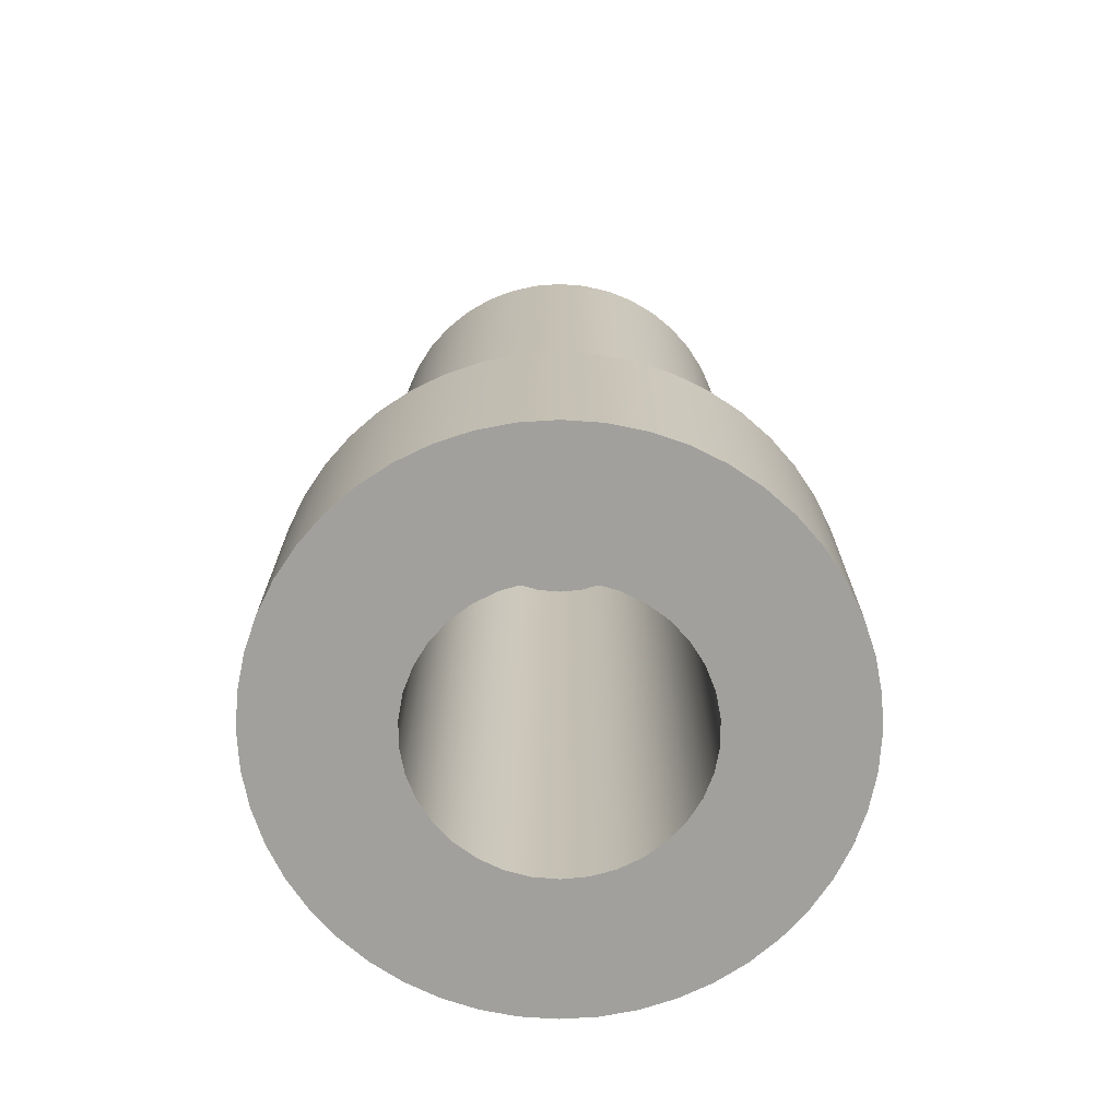
<metadata>
{"format":"obj","ext":"obj","renderer":"f3d","projection":"perspective","resolution":1024,"background":"white","views":[{"elev":-71.6,"azim":-142.7,"up":"+Z"}]}
</metadata>
<code>
v 0.625 -7.654e-17 -0.8
v 0.6144 0.1148 -0.8
v 0.5828 0.2258 -0.8
v 0.5314 0.329 -0.8
v 0.4619 0.4211 -0.8
v 0.3766 0.4988 -0.8
v 0.2786 0.5595 -0.8
v 0.171 0.6011 -0.8
v 0.05767 0.6223 -0.8
v -0.05767 0.6223 -0.8
v -0.171 0.6011 -0.8
v -0.2786 0.5595 -0.8
v -0.3766 0.4988 -0.8
v -0.4619 0.4211 -0.8
v -0.5314 0.329 -0.8
v -0.5828 0.2258 -0.8
v -0.6144 0.1148 -0.8
v -0.625 0 -0.8
v -0.6144 -0.1148 -0.8
v -0.5828 -0.2258 -0.8
v -0.5314 -0.329 -0.8
v -0.4619 -0.4211 -0.8
v -0.3766 -0.4988 -0.8
v -0.2786 -0.5595 -0.8
v -0.171 -0.6011 -0.8
v -0.05767 -0.6223 -0.8
v 0.05767 -0.6223 -0.8
v 0.171 -0.6011 -0.8
v 0.2786 -0.5595 -0.8
v 0.3766 -0.4988 -0.8
v 0.4619 -0.4211 -0.8
v 0.5314 -0.329 -0.8
v 0.5828 -0.2258 -0.8
v 0.6144 -0.1148 -0.8
v 0.625 -7.654e-17 -4.25
v 0.6144 -0.1148 -4.25
v 0.5828 -0.2258 -4.25
v 0.5314 -0.329 -4.25
v 0.4619 -0.4211 -4.25
v 0.3766 -0.4988 -4.25
v 0.2786 -0.5595 -4.25
v 0.171 -0.6011 -4.25
v 0.05767 -0.6223 -4.25
v -0.05767 -0.6223 -4.25
v -0.171 -0.6011 -4.25
v -0.2786 -0.5595 -4.25
v -0.3766 -0.4988 -4.25
v -0.4619 -0.4211 -4.25
v -0.5314 -0.329 -4.25
v -0.5828 -0.2258 -4.25
v -0.6144 -0.1148 -4.25
v -0.625 0 -4.25
v -0.6144 0.1148 -4.25
v -0.5828 0.2258 -4.25
v -0.5314 0.329 -4.25
v -0.4619 0.4211 -4.25
v -0.3766 0.4988 -4.25
v -0.2786 0.5595 -4.25
v -0.171 0.6011 -4.25
v -0.05767 0.6223 -4.25
v 0.05767 0.6223 -4.25
v 0.171 0.6011 -4.25
v 0.2786 0.5595 -4.25
v 0.3766 0.4988 -4.25
v 0.4619 0.4211 -4.25
v 0.5314 0.329 -4.25
v 0.5828 0.2258 -4.25
v 0.6144 0.1148 -4.25
v 0.625 -7.654e-17 -0.8
v 0.625 -7.654e-17 -4.25
v 0.625 -7.654e-17 -0.8
v 0.6144 -0.1148 -0.8
v 0.5828 -0.2258 -0.8
v 0.5314 -0.329 -0.8
v 0.4619 -0.4211 -0.8
v 0.3766 -0.4988 -0.8
v 0.2786 -0.5595 -0.8
v 0.171 -0.6011 -0.8
v 0.05767 -0.6223 -0.8
v -0.05767 -0.6223 -0.8
v -0.171 -0.6011 -0.8
v -0.2786 -0.5595 -0.8
v -0.3766 -0.4988 -0.8
v -0.4619 -0.4211 -0.8
v -0.5314 -0.329 -0.8
v -0.5828 -0.2258 -0.8
v -0.6144 -0.1148 -0.8
v -0.625 0 -0.8
v -0.6144 0.1148 -0.8
v -0.5828 0.2258 -0.8
v -0.5314 0.329 -0.8
v -0.4619 0.4211 -0.8
v -0.3766 0.4988 -0.8
v -0.2786 0.5595 -0.8
v -0.171 0.6011 -0.8
v -0.05767 0.6223 -0.8
v 0.05767 0.6223 -0.8
v 0.171 0.6011 -0.8
v 0.2786 0.5595 -0.8
v 0.3766 0.4988 -0.8
v 0.4619 0.4211 -0.8
v 0.5314 0.329 -0.8
v 0.5828 0.2258 -0.8
v 0.6144 0.1148 -0.8
v 1.25 -1.531e-16 -3.15
v 1.239 0.1632 -3.15
v 1.207 0.3235 -3.15
v 1.155 0.4784 -3.15
v 1.083 0.625 -3.15
v 0.9917 0.761 -3.15
v 0.8839 0.8839 -3.15
v 0.761 0.9917 -3.15
v 0.625 1.083 -3.15
v 0.4784 1.155 -3.15
v 0.3235 1.207 -3.15
v 0.1632 1.239 -3.15
v -7.654e-17 1.25 -3.15
v -0.1632 1.239 -3.15
v -0.3235 1.207 -3.15
v -0.4784 1.155 -3.15
v -0.625 1.083 -3.15
v -0.761 0.9917 -3.15
v -0.8839 0.8839 -3.15
v -0.9917 0.761 -3.15
v -1.083 0.625 -3.15
v -1.155 0.4784 -3.15
v -1.207 0.3235 -3.15
v -1.239 0.1632 -3.15
v -1.25 0 -3.15
v -1.239 -0.1632 -3.15
v -1.207 -0.3235 -3.15
v -1.155 -0.4784 -3.15
v -1.083 -0.625 -3.15
v -0.9917 -0.761 -3.15
v -0.8839 -0.8839 -3.15
v -0.761 -0.9917 -3.15
v -0.625 -1.083 -3.15
v -0.4784 -1.155 -3.15
v -0.3235 -1.207 -3.15
v -0.1632 -1.239 -3.15
v -7.654e-17 -1.25 -3.15
v 0.1632 -1.239 -3.15
v 0.3235 -1.207 -3.15
v 0.4784 -1.155 -3.15
v 0.625 -1.083 -3.15
v 0.761 -0.9917 -3.15
v 0.8839 -0.8839 -3.15
v 0.9917 -0.761 -3.15
v 1.083 -0.625 -3.15
v 1.155 -0.4784 -3.15
v 1.207 -0.3235 -3.15
v 1.239 -0.1632 -3.15
v -0.9 -1.102e-16 -3.15
v -0.8895 0.1374 -3.15
v -0.8581 0.2715 -3.15
v -0.8065 0.3993 -3.15
v -0.7361 0.5178 -3.15
v -0.6485 0.6241 -3.15
v -0.5456 0.7158 -3.15
v -0.4299 0.7907 -3.15
v -0.3042 0.847 -3.15
v -0.1714 0.8835 -3.15
v -0.03447 0.8993 -3.15
v 0.1032 0.8941 -3.15
v 0.2385 0.8678 -3.15
v 0.3682 0.8213 -3.15
v 0.4892 0.7554 -3.15
v 0.5988 0.6719 -3.15
v 0.6943 0.5726 -3.15
v 0.7736 0.4599 -3.15
v 0.8348 0.3364 -3.15
v 0.8763 0.2051 -3.15
v 0.8974 0.06889 -3.15
v 0.8974 -0.06889 -3.15
v 0.8763 -0.2051 -3.15
v 0.8348 -0.3364 -3.15
v 0.7736 -0.4599 -3.15
v 0.6943 -0.5726 -3.15
v 0.5988 -0.6719 -3.15
v 0.4892 -0.7554 -3.15
v 0.3682 -0.8213 -3.15
v 0.2385 -0.8678 -3.15
v 0.1032 -0.8941 -3.15
v -0.03447 -0.8993 -3.15
v -0.1714 -0.8835 -3.15
v -0.3042 -0.847 -3.15
v -0.4299 -0.7907 -3.15
v -0.5456 -0.7158 -3.15
v -0.6485 -0.6241 -3.15
v -0.7361 -0.5178 -3.15
v -0.8065 -0.3993 -3.15
v -0.8581 -0.2715 -3.15
v -0.8895 -0.1374 -3.15
v 1.25 -1.531e-16 -4.25
v 1.239 0.1632 -4.25
v 1.207 0.3235 -4.25
v 1.155 0.4784 -4.25
v 1.083 0.625 -4.25
v 0.9917 0.761 -4.25
v 0.8839 0.8839 -4.25
v 0.761 0.9917 -4.25
v 0.625 1.083 -4.25
v 0.4784 1.155 -4.25
v 0.3235 1.207 -4.25
v 0.1632 1.239 -4.25
v -7.654e-17 1.25 -4.25
v -0.1632 1.239 -4.25
v -0.3235 1.207 -4.25
v -0.4784 1.155 -4.25
v -0.625 1.083 -4.25
v -0.761 0.9917 -4.25
v -0.8839 0.8839 -4.25
v -0.9917 0.761 -4.25
v -1.083 0.625 -4.25
v -1.155 0.4784 -4.25
v -1.207 0.3235 -4.25
v -1.239 0.1632 -4.25
v -1.25 0 -4.25
v -1.239 -0.1632 -4.25
v -1.207 -0.3235 -4.25
v -1.155 -0.4784 -4.25
v -1.083 -0.625 -4.25
v -0.9917 -0.761 -4.25
v -0.8839 -0.8839 -4.25
v -0.761 -0.9917 -4.25
v -0.625 -1.083 -4.25
v -0.4784 -1.155 -4.25
v -0.3235 -1.207 -4.25
v -0.1632 -1.239 -4.25
v -7.654e-17 -1.25 -4.25
v 0.1632 -1.239 -4.25
v 0.3235 -1.207 -4.25
v 0.4784 -1.155 -4.25
v 0.625 -1.083 -4.25
v 0.761 -0.9917 -4.25
v 0.8839 -0.8839 -4.25
v 0.9917 -0.761 -4.25
v 1.083 -0.625 -4.25
v 1.155 -0.4784 -4.25
v 1.207 -0.3235 -4.25
v 1.239 -0.1632 -4.25
v 1.25 -1.531e-16 -3.15
v 1.239 -0.1632 -3.15
v 1.207 -0.3235 -3.15
v 1.155 -0.4784 -3.15
v 1.083 -0.625 -3.15
v 0.9917 -0.761 -3.15
v 0.8839 -0.8839 -3.15
v 0.761 -0.9917 -3.15
v 0.625 -1.083 -3.15
v 0.4784 -1.155 -3.15
v 0.3235 -1.207 -3.15
v 0.1632 -1.239 -3.15
v -7.654e-17 -1.25 -3.15
v -0.1632 -1.239 -3.15
v -0.3235 -1.207 -3.15
v -0.4784 -1.155 -3.15
v -0.625 -1.083 -3.15
v -0.761 -0.9917 -3.15
v -0.8839 -0.8839 -3.15
v -0.9917 -0.761 -3.15
v -1.083 -0.625 -3.15
v -1.155 -0.4784 -3.15
v -1.207 -0.3235 -3.15
v -1.239 -0.1632 -3.15
v -1.25 0 -3.15
v -1.239 0.1632 -3.15
v -1.207 0.3235 -3.15
v -1.155 0.4784 -3.15
v -1.083 0.625 -3.15
v -0.9917 0.761 -3.15
v -0.8839 0.8839 -3.15
v -0.761 0.9917 -3.15
v -0.625 1.083 -3.15
v -0.4784 1.155 -3.15
v -0.3235 1.207 -3.15
v -0.1632 1.239 -3.15
v -7.654e-17 1.25 -3.15
v 0.1632 1.239 -3.15
v 0.3235 1.207 -3.15
v 0.4784 1.155 -3.15
v 0.625 1.083 -3.15
v 0.761 0.9917 -3.15
v 0.8839 0.8839 -3.15
v 0.9917 0.761 -3.15
v 1.083 0.625 -3.15
v 1.155 0.4784 -3.15
v 1.207 0.3235 -3.15
v 1.239 0.1632 -3.15
v 1.25 -1.531e-16 -3.15
v 1.25 -1.531e-16 -4.25
v 0.625 -7.654e-17 -4.25
v 0.6144 0.1148 -4.25
v 0.5828 0.2258 -4.25
v 0.5314 0.329 -4.25
v 0.4619 0.4211 -4.25
v 0.3766 0.4988 -4.25
v 0.2786 0.5595 -4.25
v 0.171 0.6011 -4.25
v 0.05767 0.6223 -4.25
v -0.05767 0.6223 -4.25
v -0.171 0.6011 -4.25
v -0.2786 0.5595 -4.25
v -0.3766 0.4988 -4.25
v -0.4619 0.4211 -4.25
v -0.5314 0.329 -4.25
v -0.5828 0.2258 -4.25
v -0.6144 0.1148 -4.25
v -0.625 0 -4.25
v -0.6144 -0.1148 -4.25
v -0.5828 -0.2258 -4.25
v -0.5314 -0.329 -4.25
v -0.4619 -0.4211 -4.25
v -0.3766 -0.4988 -4.25
v -0.2786 -0.5595 -4.25
v -0.171 -0.6011 -4.25
v -0.05767 -0.6223 -4.25
v 0.05767 -0.6223 -4.25
v 0.171 -0.6011 -4.25
v 0.2786 -0.5595 -4.25
v 0.3766 -0.4988 -4.25
v 0.4619 -0.4211 -4.25
v 0.5314 -0.329 -4.25
v 0.5828 -0.2258 -4.25
v 0.6144 -0.1148 -4.25
v 1.25 -1.531e-16 -4.25
v 1.239 -0.1632 -4.25
v 1.207 -0.3235 -4.25
v 1.155 -0.4784 -4.25
v 1.083 -0.625 -4.25
v 0.9917 -0.761 -4.25
v 0.8839 -0.8839 -4.25
v 0.761 -0.9917 -4.25
v 0.625 -1.083 -4.25
v 0.4784 -1.155 -4.25
v 0.3235 -1.207 -4.25
v 0.1632 -1.239 -4.25
v -7.654e-17 -1.25 -4.25
v -0.1632 -1.239 -4.25
v -0.3235 -1.207 -4.25
v -0.4784 -1.155 -4.25
v -0.625 -1.083 -4.25
v -0.761 -0.9917 -4.25
v -0.8839 -0.8839 -4.25
v -0.9917 -0.761 -4.25
v -1.083 -0.625 -4.25
v -1.155 -0.4784 -4.25
v -1.207 -0.3235 -4.25
v -1.239 -0.1632 -4.25
v -1.25 0 -4.25
v -1.239 0.1632 -4.25
v -1.207 0.3235 -4.25
v -1.155 0.4784 -4.25
v -1.083 0.625 -4.25
v -0.9917 0.761 -4.25
v -0.8839 0.8839 -4.25
v -0.761 0.9917 -4.25
v -0.625 1.083 -4.25
v -0.4784 1.155 -4.25
v -0.3235 1.207 -4.25
v -0.1632 1.239 -4.25
v -7.654e-17 1.25 -4.25
v 0.1632 1.239 -4.25
v 0.3235 1.207 -4.25
v 0.4784 1.155 -4.25
v 0.625 1.083 -4.25
v 0.761 0.9917 -4.25
v 0.8839 0.8839 -4.25
v 0.9917 0.761 -4.25
v 1.083 0.625 -4.25
v 1.155 0.4784 -4.25
v 1.207 0.3235 -4.25
v 1.239 0.1632 -4.25
v -0.9 -1.102e-16 -3.15
v -0.8895 -0.1374 -3.15
v -0.8581 -0.2715 -3.15
v -0.8065 -0.3993 -3.15
v -0.7361 -0.5178 -3.15
v -0.6485 -0.6241 -3.15
v -0.5456 -0.7158 -3.15
v -0.4299 -0.7907 -3.15
v -0.3042 -0.847 -3.15
v -0.1714 -0.8835 -3.15
v -0.03447 -0.8993 -3.15
v 0.1032 -0.8941 -3.15
v 0.2385 -0.8678 -3.15
v 0.3682 -0.8213 -3.15
v 0.4892 -0.7554 -3.15
v 0.5988 -0.6719 -3.15
v 0.6943 -0.5726 -3.15
v 0.7736 -0.4599 -3.15
v 0.8348 -0.3364 -3.15
v 0.8763 -0.2051 -3.15
v 0.8974 -0.06889 -3.15
v 0.8974 0.06889 -3.15
v 0.8763 0.2051 -3.15
v 0.8348 0.3364 -3.15
v 0.7736 0.4599 -3.15
v 0.6943 0.5726 -3.15
v 0.5988 0.6719 -3.15
v 0.4892 0.7554 -3.15
v 0.3682 0.8213 -3.15
v 0.2385 0.8678 -3.15
v 0.1032 0.8941 -3.15
v -0.03447 0.8993 -3.15
v -0.1714 0.8835 -3.15
v -0.3042 0.847 -3.15
v -0.4299 0.7907 -3.15
v -0.5456 0.7158 -3.15
v -0.6485 0.6241 -3.15
v -0.7361 0.5178 -3.15
v -0.8065 0.3993 -3.15
v -0.8581 0.2715 -3.15
v -0.8895 0.1374 -3.15
v -0.9 -1.102e-16 0
v -0.8895 0.1374 0
v -0.8581 0.2715 0
v -0.8065 0.3993 0
v -0.7361 0.5178 0
v -0.6485 0.6241 0
v -0.5456 0.7158 0
v -0.4299 0.7907 0
v -0.3042 0.847 0
v -0.1714 0.8835 0
v -0.03447 0.8993 0
v 0.1032 0.8941 0
v 0.2385 0.8678 0
v 0.3682 0.8213 0
v 0.4892 0.7554 0
v 0.5988 0.6719 0
v 0.6943 0.5726 0
v 0.7736 0.4599 0
v 0.8348 0.3364 0
v 0.8763 0.2051 0
v 0.8974 0.06889 0
v 0.8974 -0.06889 0
v 0.8763 -0.2051 0
v 0.8348 -0.3364 0
v 0.7736 -0.4599 0
v 0.6943 -0.5726 0
v 0.5988 -0.6719 0
v 0.4892 -0.7554 0
v 0.3682 -0.8213 0
v 0.2385 -0.8678 0
v 0.1032 -0.8941 0
v -0.03447 -0.8993 0
v -0.1714 -0.8835 0
v -0.3042 -0.847 0
v -0.4299 -0.7907 0
v -0.5456 -0.7158 0
v -0.6485 -0.6241 0
v -0.7361 -0.5178 0
v -0.8065 -0.3993 0
v -0.8581 -0.2715 0
v -0.8895 -0.1374 0
v -0.9 -1.102e-16 0
v -0.9 -1.102e-16 -3.15
v -0.9 -1.102e-16 0
v -0.8895 -0.1374 0
v -0.8581 -0.2715 0
v -0.8065 -0.3993 0
v -0.7361 -0.5178 0
v -0.6485 -0.6241 0
v -0.5456 -0.7158 0
v -0.4299 -0.7907 0
v -0.3042 -0.847 0
v -0.1714 -0.8835 0
v -0.03447 -0.8993 0
v 0.1032 -0.8941 0
v 0.2385 -0.8678 0
v 0.3682 -0.8213 0
v 0.4892 -0.7554 0
v 0.5988 -0.6719 0
v 0.6943 -0.5726 0
v 0.7736 -0.4599 0
v 0.8348 -0.3364 0
v 0.8763 -0.2051 0
v 0.8974 -0.06889 0
v 0.8974 0.06889 0
v 0.8763 0.2051 0
v 0.8348 0.3364 0
v 0.7736 0.4599 0
v 0.6943 0.5726 0
v 0.5988 0.6719 0
v 0.4892 0.7554 0
v 0.3682 0.8213 0
v 0.2385 0.8678 0
v 0.1032 0.8941 0
v -0.03447 0.8993 0
v -0.1714 0.8835 0
v -0.3042 0.847 0
v -0.4299 0.7907 0
v -0.5456 0.7158 0
v -0.6485 0.6241 0
v -0.7361 0.5178 0
v -0.8065 0.3993 0
v -0.8581 0.2715 0
v -0.8895 0.1374 0
g b9664064-e2ec-11ea-a9b1-54bf646e7e1f
f 2 68 1
f 1 68 70
f 69 35 34
f 34 35 36
f 34 36 33
f 33 36 37
f 33 37 32
f 32 37 38
f 32 38 31
f 31 38 39
f 31 39 30
f 30 39 40
f 30 40 29
f 29 40 41
f 29 41 28
f 28 41 42
f 28 42 27
f 27 42 43
f 27 43 26
f 26 43 44
f 26 44 25
f 25 44 45
f 25 45 24
f 24 45 46
f 24 46 23
f 23 46 47
f 23 47 22
f 22 47 48
f 22 48 21
f 21 48 49
f 21 49 20
f 20 49 50
f 20 50 19
f 19 50 51
f 19 51 18
f 18 51 52
f 18 52 17
f 17 52 53
f 17 53 16
f 16 53 54
f 16 54 15
f 15 54 55
f 15 55 14
f 14 55 56
f 14 56 13
f 13 56 57
f 13 57 12
f 12 57 58
f 12 58 11
f 11 58 59
f 11 59 10
f 10 59 60
f 10 60 9
f 9 60 61
f 9 61 8
f 8 61 62
f 8 62 7
f 7 62 63
f 7 63 6
f 6 63 64
f 6 64 5
f 5 64 65
f 5 65 4
f 4 65 66
f 4 66 3
f 3 66 67
f 3 67 2
f 2 67 68
g b966b59c-e2ec-11ea-8b77-54bf646e7e1f
f 72 87 71
f 71 87 88
f 71 88 104
f 104 88 89
f 104 89 103
f 103 89 90
f 103 90 102
f 102 90 91
f 102 91 101
f 101 91 92
f 101 92 100
f 100 92 93
f 100 93 99
f 99 93 94
f 99 94 98
f 98 94 95
f 98 95 97
f 97 95 96
f 87 72 86
f 86 72 73
f 86 73 85
f 85 73 74
f 85 74 84
f 84 74 75
f 84 75 83
f 83 75 76
f 83 76 82
f 82 76 77
f 82 77 81
f 81 77 78
f 81 78 80
f 80 78 79
g b93a26fa-e2ec-11ea-8a13-54bf646e7e1f
f 106 173 105
f 105 173 174
f 105 174 152
f 152 174 175
f 152 175 151
f 151 175 176
f 151 176 150
f 150 176 149
f 149 176 177
f 149 177 148
f 148 177 178
f 148 178 147
f 147 178 179
f 147 179 146
f 146 179 180
f 146 180 145
f 145 180 181
f 145 181 144
f 144 181 182
f 144 182 143
f 143 182 142
f 142 182 183
f 142 183 141
f 141 183 184
f 141 184 140
f 140 184 185
f 140 185 139
f 139 185 186
f 139 186 138
f 138 186 187
f 138 187 137
f 137 187 188
f 137 188 136
f 136 188 135
f 135 188 189
f 135 189 134
f 134 189 190
f 134 190 133
f 133 190 191
f 133 191 132
f 132 191 192
f 132 192 131
f 131 192 193
f 131 193 130
f 130 193 153
f 130 153 129
f 129 153 128
f 128 153 154
f 128 154 127
f 127 154 155
f 127 155 126
f 126 155 156
f 126 156 125
f 125 156 157
f 125 157 124
f 124 157 158
f 124 158 123
f 123 158 159
f 123 159 122
f 122 159 121
f 121 159 160
f 121 160 120
f 120 160 161
f 120 161 119
f 119 161 162
f 119 162 118
f 118 162 163
f 118 163 117
f 117 163 164
f 117 164 116
f 116 164 165
f 116 165 115
f 115 165 114
f 114 165 166
f 114 166 113
f 113 166 167
f 113 167 112
f 112 167 168
f 112 168 111
f 111 168 169
f 111 169 110
f 110 169 170
f 110 170 109
f 109 170 171
f 109 171 108
f 108 171 107
f 107 171 172
f 107 172 106
f 106 172 173
g b93a9c26-e2ec-11ea-ae62-54bf646e7e1f
f 195 289 194
f 194 289 290
f 291 242 241
f 241 242 243
f 241 243 240
f 240 243 244
f 240 244 239
f 239 244 245
f 239 245 238
f 238 245 246
f 238 246 237
f 237 246 247
f 237 247 236
f 236 247 248
f 236 248 235
f 235 248 249
f 235 249 234
f 234 249 250
f 234 250 233
f 233 250 251
f 233 251 232
f 232 251 252
f 232 252 231
f 231 252 253
f 231 253 230
f 230 253 254
f 230 254 229
f 229 254 255
f 229 255 228
f 228 255 256
f 228 256 227
f 227 256 257
f 227 257 226
f 226 257 258
f 226 258 225
f 225 258 259
f 225 259 224
f 224 259 260
f 224 260 223
f 223 260 261
f 223 261 222
f 222 261 262
f 222 262 221
f 221 262 263
f 221 263 220
f 220 263 264
f 220 264 219
f 219 264 265
f 219 265 218
f 218 265 266
f 218 266 217
f 217 266 267
f 217 267 216
f 216 267 268
f 216 268 215
f 215 268 269
f 215 269 214
f 214 269 270
f 214 270 213
f 213 270 271
f 213 271 212
f 212 271 272
f 212 272 211
f 211 272 273
f 211 273 210
f 210 273 274
f 210 274 209
f 209 274 275
f 209 275 208
f 208 275 276
f 208 276 207
f 207 276 277
f 207 277 206
f 206 277 278
f 206 278 205
f 205 278 279
f 205 279 204
f 204 279 280
f 204 280 203
f 203 280 281
f 203 281 202
f 202 281 282
f 202 282 201
f 201 282 283
f 201 283 200
f 200 283 284
f 200 284 199
f 199 284 285
f 199 285 198
f 198 285 286
f 198 286 197
f 197 286 287
f 197 287 196
f 196 287 288
f 196 288 195
f 195 288 289
g b93aea36-e2ec-11ea-ae70-54bf646e7e1f
f 293 373 292
f 292 373 326
f 292 326 327
f 373 293 372
f 372 293 294
f 372 294 371
f 371 294 370
f 370 294 295
f 370 295 369
f 369 295 296
f 369 296 368
f 368 296 297
f 368 297 367
f 367 297 366
f 366 297 298
f 366 298 365
f 365 298 299
f 365 299 364
f 364 299 363
f 363 299 300
f 363 300 362
f 362 300 301
f 362 301 361
f 361 301 302
f 361 302 360
f 360 302 359
f 359 302 303
f 359 303 358
f 358 303 304
f 358 304 357
f 357 304 356
f 356 304 305
f 356 305 355
f 355 305 306
f 355 306 354
f 354 306 307
f 354 307 353
f 353 307 352
f 352 307 308
f 352 308 351
f 351 308 309
f 351 309 350
f 350 309 349
f 349 309 310
f 349 310 348
f 348 310 311
f 348 311 347
f 347 311 346
f 346 311 312
f 346 312 345
f 345 312 313
f 345 313 344
f 344 313 314
f 344 314 343
f 343 314 342
f 342 314 315
f 342 315 341
f 341 315 316
f 341 316 340
f 340 316 339
f 339 316 317
f 339 317 338
f 338 317 318
f 338 318 337
f 337 318 319
f 337 319 336
f 336 319 335
f 335 319 320
f 335 320 334
f 334 320 321
f 334 321 333
f 333 321 332
f 332 321 322
f 332 322 331
f 331 322 323
f 331 323 330
f 330 323 324
f 330 324 329
f 329 324 328
f 328 324 325
f 328 325 327
f 327 325 292
g b9144f80-e2ec-11ea-bc2e-54bf646e7e1f
f 375 455 374
f 374 455 456
f 457 415 414
f 414 415 416
f 414 416 413
f 413 416 417
f 413 417 412
f 412 417 418
f 412 418 411
f 411 418 419
f 411 419 410
f 410 419 420
f 410 420 409
f 409 420 421
f 409 421 408
f 408 421 422
f 408 422 407
f 407 422 423
f 407 423 406
f 406 423 424
f 406 424 405
f 405 424 425
f 405 425 404
f 404 425 426
f 404 426 403
f 403 426 427
f 403 427 402
f 402 427 428
f 402 428 401
f 401 428 429
f 401 429 400
f 400 429 430
f 400 430 399
f 399 430 431
f 399 431 398
f 398 431 432
f 398 432 397
f 397 432 433
f 397 433 396
f 396 433 434
f 396 434 395
f 395 434 435
f 395 435 394
f 394 435 436
f 394 436 393
f 393 436 437
f 393 437 392
f 392 437 438
f 392 438 391
f 391 438 439
f 391 439 390
f 390 439 440
f 390 440 389
f 389 440 441
f 389 441 388
f 388 441 442
f 388 442 387
f 387 442 443
f 387 443 386
f 386 443 444
f 386 444 385
f 385 444 445
f 385 445 384
f 384 445 446
f 384 446 383
f 383 446 447
f 383 447 382
f 382 447 448
f 382 448 381
f 381 448 449
f 381 449 380
f 380 449 450
f 380 450 379
f 379 450 451
f 379 451 378
f 378 451 452
f 378 452 377
f 377 452 453
f 377 453 376
f 376 453 454
f 376 454 375
f 375 454 455
g b914768a-e2ec-11ea-b7ef-54bf646e7e1f
f 459 478 458
f 458 478 479
f 458 479 498
f 498 479 480
f 498 480 497
f 497 480 481
f 497 481 496
f 496 481 482
f 496 482 495
f 495 482 483
f 495 483 494
f 494 483 484
f 494 484 493
f 493 484 485
f 493 485 492
f 492 485 486
f 492 486 491
f 491 486 487
f 491 487 490
f 490 487 488
f 490 488 489
f 478 459 477
f 477 459 460
f 477 460 476
f 476 460 461
f 476 461 475
f 475 461 462
f 475 462 474
f 474 462 463
f 474 463 473
f 473 463 464
f 473 464 472
f 472 464 465
f 472 465 471
f 471 465 466
f 471 466 470
f 470 466 467
f 470 467 469
f 469 467 468

</code>
